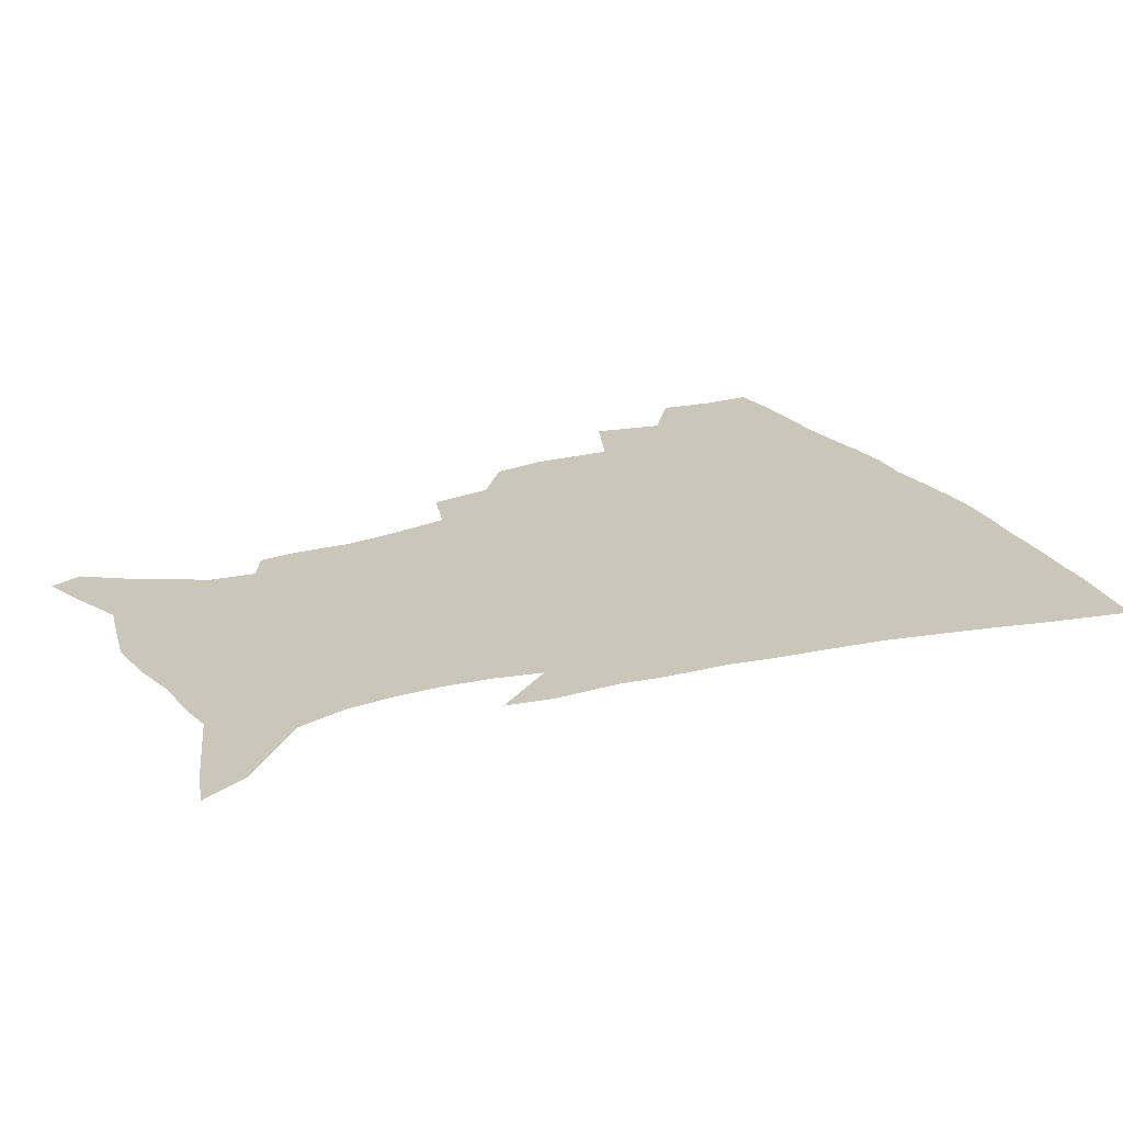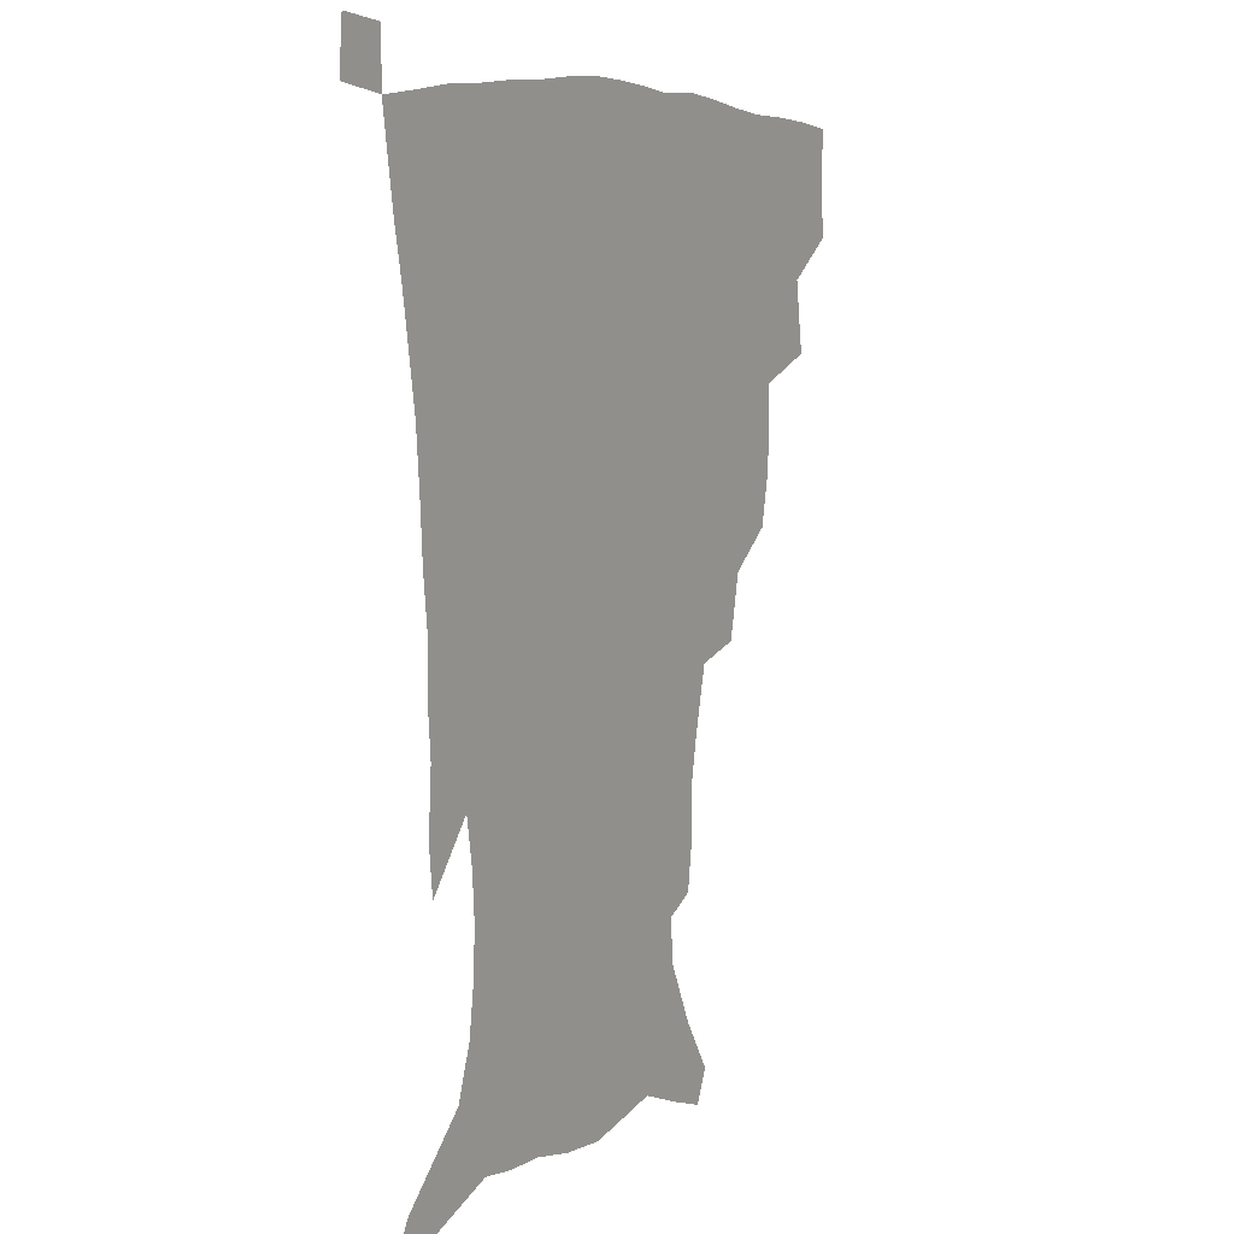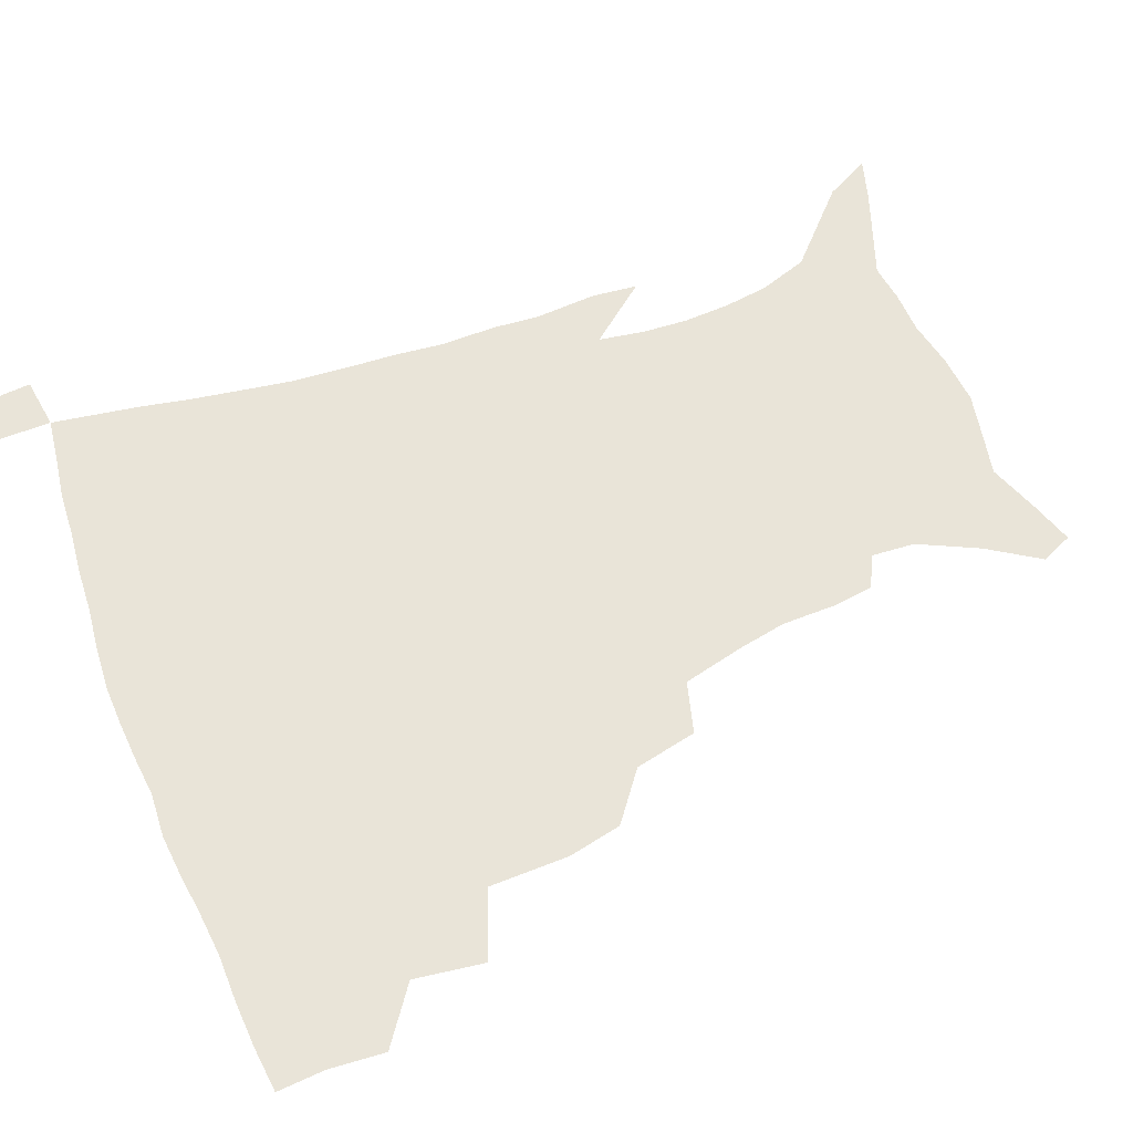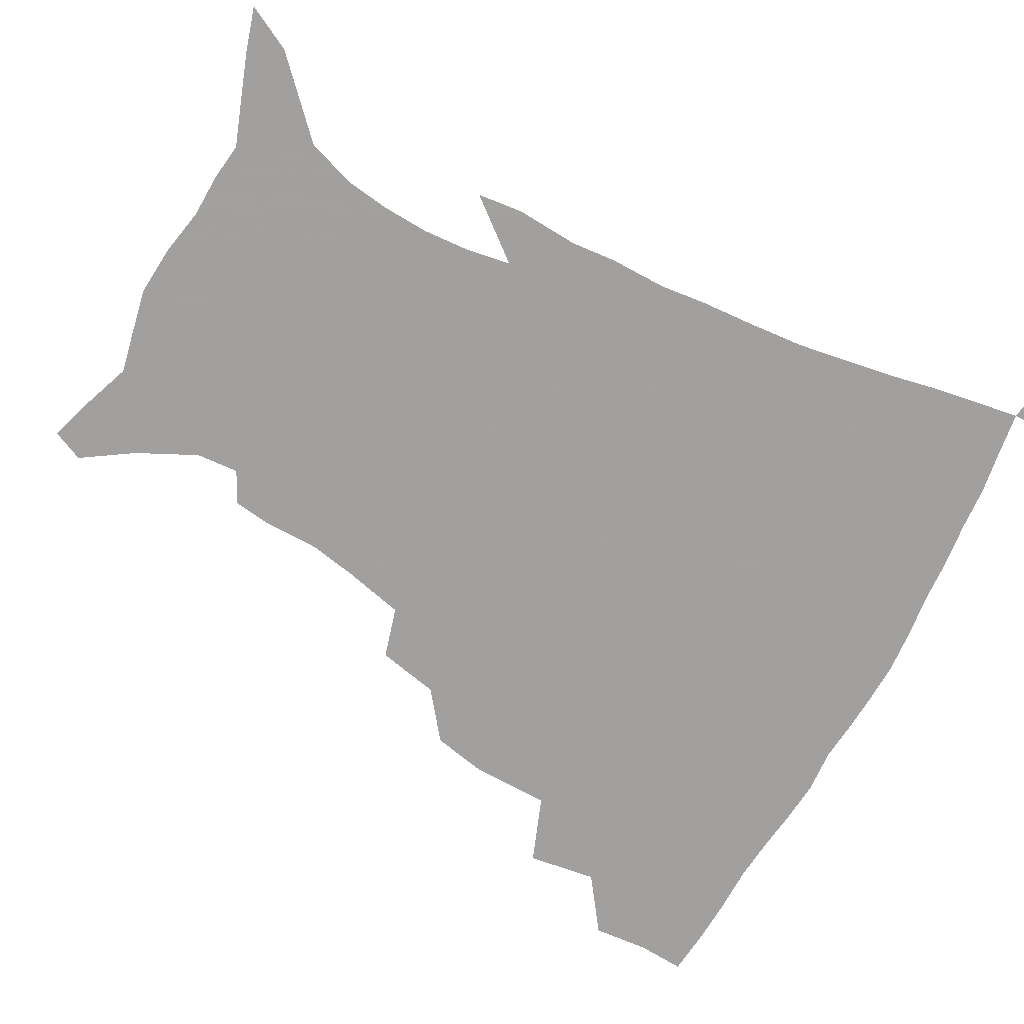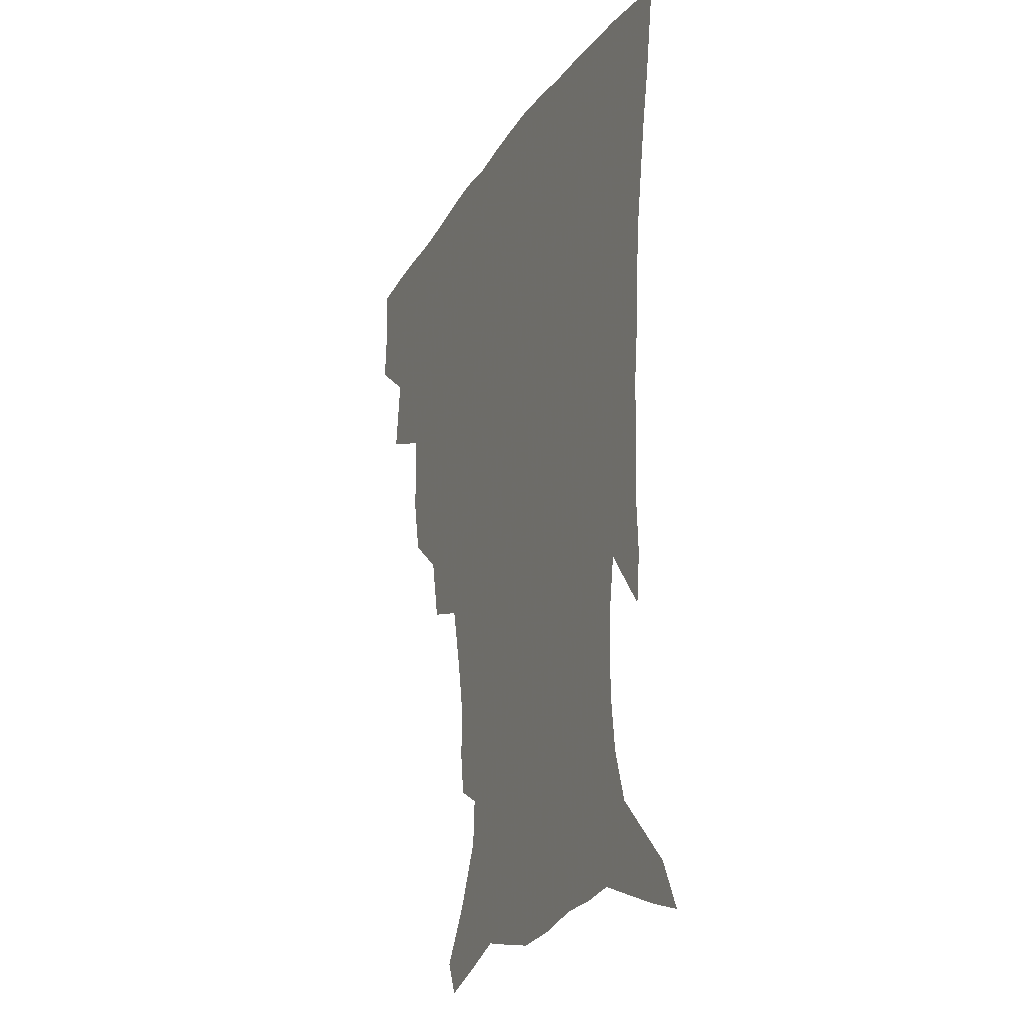
<metadata>
{"format":"obj","ext":"obj","renderer":"f3d","projection":"perspective","resolution":1024,"background":"white","views":[{"elev":21.1,"azim":64.6,"up":"+Z"},{"elev":7.1,"azim":119.8,"up":"+Y"},{"elev":59.9,"azim":-111.5,"up":"+Z"},{"elev":-71.9,"azim":62.0,"up":"+Z"},{"elev":-21.4,"azim":67.0,"up":"+Y"}]}
</metadata>
<code>
v 436.1 398.7 0
v 437.7 417.7 0
v 436.6 433.8 0
v 451.6 361.4 0
v 455 385.1 0
v 454.1 402.2 0
v 453.4 418.7 0
v 452.1 435.3 0
v 478.7 307.2 0
v 474.9 325.6 0
v 474.6 352.6 0
v 473.1 371.6 0
v 472.3 388.8 0
v 470.3 404.3 0
v 468.9 420.1 0
v 467.6 436.1 0
v 499.8 273 0
v 495.3 294.4 0
v 493 317.9 0
v 491 338 0
v 490.8 359.8 0
v 489.3 375.9 0
v 487.6 391 0
v 486 405.9 0
v 484.7 421 0
v 483.7 436.3 0
v 527.6 198.1 0
v 525.8 211.3 0
v 525.6 230.7 0
v 522.5 247 0
v 517.5 268.1 0
v 512.2 287.2 0
v 511.1 313.3 0
v 508.6 330 0
v 506.2 345.7 0
v 505.2 362.9 0
v 503.9 378.1 0
v 502.3 392.6 0
v 500.7 407.2 0
v 499.6 422 0
v 498.5 437.7 0
v 516 139.7 0
v 527.4 157.2 0
v 537.4 177.8 0
v 538.5 192.5 0
v 538.5 212.2 0
v 536.8 227.2 0
v 534.9 244.5 0
v 531.6 262.1 0
v 527.9 279.4 0
v 524.7 296.6 0
v 523.7 318.7 0
v 521.7 333.9 0
v 520.7 350.6 0
v 519.2 365 0
v 518.3 379.9 0
v 516.6 393.9 0
v 515.5 408.3 0
v 514.3 422.8 0
v 513.1 439.5 0
v 520.9 129 0
v 532.9 147.3 0
v 542.6 166.4 0
v 547.6 184.5 0
v 548.1 201.4 0
v 548.8 223.5 0
v 546.9 238.8 0
v 544.4 253.2 0
v 541.5 267.4 0
v 539 285.7 0
v 537.7 305.6 0
v 536.2 322.1 0
v 535.1 337.8 0
v 534.5 353.4 0
v 533.5 367.3 0
v 533 381.5 0
v 531.4 395.2 0
v 530.1 409.5 0
v 528.7 424.7 0
v 527.4 440.8 0
v 536 134 0
v 548.9 155 0
v 556.9 176.7 0
v 558 191.8 0
v 558.1 207.8 0
v 558.3 230.3 0
v 556.8 245 0
v 555 261.7 0
v 552.5 274.6 0
v 550.8 291.9 0
v 549.9 310.1 0
v 549 325.6 0
v 548.5 341 0
v 547.8 355.2 0
v 547.5 369.3 0
v 546.6 382.4 0
v 545.7 395.9 0
v 545.3 409.6 0
v 544 424.2 0
v 542.5 439.8 0
v 553.3 140.4 0
v 563.7 162.1 0
v 566.9 178.6 0
v 567.9 195.3 0
v 568.7 215.7 0
v 567.8 231.5 0
v 566.6 248.8 0
v 565.3 264.1 0
v 563.7 279.7 0
v 562.7 296.9 0
v 562.2 313.5 0
v 561.2 326.3 0
v 561.2 342.7 0
v 561.2 357.1 0
v 560.9 370.1 0
v 560 382.9 0
v 560 396.5 0
v 559.4 410.1 0
v 558.2 424.5 0
v 556.4 441.2 0
v 567.4 137.4 0
v 575.8 164 0
v 578.1 183.4 0
v 578.1 196.7 0
v 578.3 217.7 0
v 577.9 233.7 0
v 576.8 249.1 0
v 575.9 265 0
v 574.8 279.4 0
v 574.1 296.3 0
v 573.8 314.1 0
v 574.2 330.4 0
v 573.8 343 0
v 573.9 357.2 0
v 574.3 370.8 0
v 574.1 383.5 0
v 574.3 396.9 0
v 573.9 410.2 0
v 572.1 425.6 0
v 570.3 442.1 0
v 583.2 134.3 0
v 587.7 164.2 0
v 588.5 184 0
v 588.9 204.1 0
v 588.5 219.8 0
v 588.1 238.2 0
v 587.5 252 0
v 586.8 269.9 0
v 586.7 284.2 0
v 586 299.4 0
v 585.9 316.4 0
v 586.1 331.1 0
v 586.5 344.7 0
v 587 359 0
v 587.2 370.8 0
v 588.2 384.5 0
v 588 397.2 0
v 587.7 410.2 0
v 586 426.2 0
v 584.1 442.5 0
v 600.3 135.7 0
v 599.9 163.1 0
v 599.3 183.8 0
v 599.1 200.7 0
v 598.7 218 0
v 598.2 235.9 0
v 597.8 253.1 0
v 597.9 267 0
v 597.3 286 0
v 597.5 299.8 0
v 597.6 316 0
v 598.2 328.9 0
v 598.7 344.7 0
v 599.4 357.7 0
v 600.7 372 0
v 601.4 384.7 0
v 601.6 397.4 0
v 601.2 411.4 0
v 600.2 426.1 0
v 598.8 441.5 0
v 616.7 138.9 0
v 612.9 159.8 0
v 610 182.5 0
v 609 200.3 0
v 608.7 218.5 0
v 608.3 236.4 0
v 608.4 250.7 0
v 608.5 267.4 0
v 608.6 282.8 0
v 608.8 298.9 0
v 609.1 314.3 0
v 610.2 331.3 0
v 610.9 343.9 0
v 611.9 356.7 0
v 613.1 371.4 0
v 614.2 384.4 0
v 615.1 397.1 0
v 616.2 410.3 0
v 615.8 424.4 0
v 614.4 439.7 0
v 631.6 139.4 0
v 624.7 160.3 0
v 622 176.9 0
v 619.3 197 0
v 618 219.1 0
v 618.1 235.5 0
v 618.8 249.3 0
v 618.9 267.1 0
v 620.1 279.1 0
v 620.2 295.5 0
v 620.8 310.5 0
v 621.2 329.9 0
v 622.6 343.8 0
v 624.2 355.9 0
v 625.6 369.6 0
v 627.1 382.8 0
v 628.6 396.2 0
v 630.3 409.5 0
v 630.3 423.4 0
v 629.2 438.8 0
v 644.4 141.2 0
v 637.3 158.1 0
v 631.5 178.4 0
v 629.6 194 0
v 628.3 212.7 0
v 628.3 229.8 0
v 629.8 243.2 0
v 629.8 261.6 0
v 630.6 277.4 0
v 631.2 293 0
v 632.1 308.6 0
v 633.5 323.3 0
v 634.2 340.4 0
v 636.3 353.2 0
v 638 367.4 0
v 639.8 382.4 0
v 641.7 394.8 0
v 643.4 408.7 0
v 644.7 422 0
v 644.5 437.2 0
v 660.4 135.4 0
v 650.8 154 0
v 643.7 172.8 0
v 640.3 188.6 0
v 637.9 208.4 0
v 638.4 223.1 0
v 639.7 238.1 0
v 640.6 255.6 0
v 641.2 272.6 0
v 642.7 286.9 0
v 643 304.6 0
v 645 318.3 0
v 645.9 335.3 0
v 648.2 349.6 0
v 650.5 363.6 0
v 652.3 379.4 0
v 654.8 393.4 0
v 656.8 407.1 0
v 658.5 420.8 0
v 659.2 436.2 0
v 675.7 130 0
v 665.6 148.1 0
v 657.8 164.7 0
v 652 181.4 0
v 649.9 196.8 0
v 649.1 212.7 0
v 650.2 228.6 0
v 652.7 244.2 0
v 654.1 260.6 0
v 654.5 278.2 0
v 655.1 295.5 0
v 656.5 311.3 0
v 659.5 324.5 0
v 660.1 344.1 0
v 662.3 360.1 0
v 664.4 377 0
v 668 390.1 0
v 670.3 405.1 0
v 672.5 419.3 0
v 674.4 433.9 0
v 690.5 125.6 0
v 682.4 141.2 0
v 669.4 223.5 0
v 671.1 239.3 0
v 669.7 260.5 0
v 671.1 276.7 0
v 670.9 295.8 0
v 672.7 312 0
v 673.9 330.8 0
v 675.4 349.9 0
v 678.2 367.2 0
v 681.2 385.2 0
v 684.4 401.1 0
v 687 416.9 0
v 689.3 431.8 0
v 689.2 449.7 0
v 707.3 434.2 0
v 706 451.2 0
f 5 6 1
f 1 6 2
f 6 7 2
f 2 7 3
f 7 8 3
f 11 12 4
f 4 12 5
f 12 13 5
f 5 13 6
f 13 14 6
f 6 14 7
f 14 15 7
f 7 15 8
f 15 16 8
f 18 19 9
f 9 19 10
f 19 20 10
f 10 20 11
f 20 21 11
f 11 21 12
f 21 22 12
f 12 22 13
f 22 23 13
f 13 23 14
f 23 24 14
f 14 24 15
f 24 25 15
f 15 25 16
f 25 26 16
f 31 32 17
f 17 32 18
f 32 33 18
f 18 33 19
f 33 34 19
f 19 34 20
f 34 35 20
f 20 35 21
f 35 36 21
f 21 36 22
f 36 37 22
f 22 37 23
f 37 38 23
f 23 38 24
f 38 39 24
f 24 39 25
f 39 40 25
f 25 40 26
f 40 41 26
f 45 46 27
f 27 46 28
f 46 47 28
f 28 47 29
f 47 48 29
f 29 48 30
f 48 49 30
f 30 49 31
f 49 50 31
f 31 50 32
f 50 51 32
f 32 51 33
f 51 52 33
f 33 52 34
f 52 53 34
f 34 53 35
f 53 54 35
f 35 54 36
f 54 55 36
f 36 55 37
f 55 56 37
f 37 56 38
f 56 57 38
f 38 57 39
f 57 58 39
f 39 58 40
f 58 59 40
f 40 59 41
f 59 60 41
f 61 62 42
f 42 62 43
f 62 63 43
f 43 63 44
f 63 64 44
f 44 64 45
f 64 65 45
f 45 65 46
f 65 66 46
f 46 66 47
f 66 67 47
f 47 67 48
f 67 68 48
f 48 68 49
f 68 69 49
f 49 69 50
f 69 70 50
f 50 70 51
f 70 71 51
f 51 71 52
f 71 72 52
f 52 72 53
f 72 73 53
f 53 73 54
f 73 74 54
f 54 74 55
f 74 75 55
f 55 75 56
f 75 76 56
f 56 76 57
f 76 77 57
f 57 77 58
f 77 78 58
f 58 78 59
f 78 79 59
f 59 79 60
f 79 80 60
f 61 81 62
f 81 82 62
f 62 82 63
f 82 83 63
f 63 83 64
f 83 84 64
f 64 84 65
f 84 85 65
f 65 85 66
f 85 86 66
f 66 86 67
f 86 87 67
f 67 87 68
f 87 88 68
f 68 88 69
f 88 89 69
f 69 89 70
f 89 90 70
f 70 90 71
f 90 91 71
f 71 91 72
f 91 92 72
f 72 92 73
f 92 93 73
f 73 93 74
f 93 94 74
f 74 94 75
f 94 95 75
f 75 95 76
f 95 96 76
f 76 96 77
f 96 97 77
f 77 97 78
f 97 98 78
f 78 98 79
f 98 99 79
f 79 99 80
f 99 100 80
f 81 101 82
f 101 102 82
f 82 102 83
f 102 103 83
f 83 103 84
f 103 104 84
f 84 104 85
f 104 105 85
f 85 105 86
f 105 106 86
f 86 106 87
f 106 107 87
f 87 107 88
f 107 108 88
f 88 108 89
f 108 109 89
f 89 109 90
f 109 110 90
f 90 110 91
f 110 111 91
f 91 111 92
f 111 112 92
f 92 112 93
f 112 113 93
f 93 113 94
f 113 114 94
f 94 114 95
f 114 115 95
f 95 115 96
f 115 116 96
f 96 116 97
f 116 117 97
f 97 117 98
f 117 118 98
f 98 118 99
f 118 119 99
f 99 119 100
f 119 120 100
f 101 121 102
f 121 122 102
f 102 122 103
f 122 123 103
f 103 123 104
f 123 124 104
f 104 124 105
f 124 125 105
f 105 125 106
f 125 126 106
f 106 126 107
f 126 127 107
f 107 127 108
f 127 128 108
f 108 128 109
f 128 129 109
f 109 129 110
f 129 130 110
f 110 130 111
f 130 131 111
f 111 131 112
f 131 132 112
f 112 132 113
f 132 133 113
f 113 133 114
f 133 134 114
f 114 134 115
f 134 135 115
f 115 135 116
f 135 136 116
f 116 136 117
f 136 137 117
f 117 137 118
f 137 138 118
f 118 138 119
f 138 139 119
f 119 139 120
f 139 140 120
f 121 141 122
f 141 142 122
f 122 142 123
f 142 143 123
f 123 143 124
f 143 144 124
f 124 144 125
f 144 145 125
f 125 145 126
f 145 146 126
f 126 146 127
f 146 147 127
f 127 147 128
f 147 148 128
f 128 148 129
f 148 149 129
f 129 149 130
f 149 150 130
f 130 150 131
f 150 151 131
f 131 151 132
f 151 152 132
f 132 152 133
f 152 153 133
f 133 153 134
f 153 154 134
f 134 154 135
f 154 155 135
f 135 155 136
f 155 156 136
f 136 156 137
f 156 157 137
f 137 157 138
f 157 158 138
f 138 158 139
f 158 159 139
f 139 159 140
f 159 160 140
f 141 161 142
f 161 162 142
f 142 162 143
f 162 163 143
f 143 163 144
f 163 164 144
f 144 164 145
f 164 165 145
f 145 165 146
f 165 166 146
f 146 166 147
f 166 167 147
f 147 167 148
f 167 168 148
f 148 168 149
f 168 169 149
f 149 169 150
f 169 170 150
f 150 170 151
f 170 171 151
f 151 171 152
f 171 172 152
f 152 172 153
f 172 173 153
f 153 173 154
f 173 174 154
f 154 174 155
f 174 175 155
f 155 175 156
f 175 176 156
f 156 176 157
f 176 177 157
f 157 177 158
f 177 178 158
f 158 178 159
f 178 179 159
f 159 179 160
f 179 180 160
f 161 181 162
f 181 182 162
f 162 182 163
f 182 183 163
f 163 183 164
f 183 184 164
f 164 184 165
f 184 185 165
f 165 185 166
f 185 186 166
f 166 186 167
f 186 187 167
f 167 187 168
f 187 188 168
f 168 188 169
f 188 189 169
f 169 189 170
f 189 190 170
f 170 190 171
f 190 191 171
f 171 191 172
f 191 192 172
f 172 192 173
f 192 193 173
f 173 193 174
f 193 194 174
f 174 194 175
f 194 195 175
f 175 195 176
f 195 196 176
f 176 196 177
f 196 197 177
f 177 197 178
f 197 198 178
f 178 198 179
f 198 199 179
f 179 199 180
f 199 200 180
f 181 201 182
f 201 202 182
f 182 202 183
f 202 203 183
f 183 203 184
f 203 204 184
f 184 204 185
f 204 205 185
f 185 205 186
f 205 206 186
f 186 206 187
f 206 207 187
f 187 207 188
f 207 208 188
f 188 208 189
f 208 209 189
f 189 209 190
f 209 210 190
f 190 210 191
f 210 211 191
f 191 211 192
f 211 212 192
f 192 212 193
f 212 213 193
f 193 213 194
f 213 214 194
f 194 214 195
f 214 215 195
f 195 215 196
f 215 216 196
f 196 216 197
f 216 217 197
f 197 217 198
f 217 218 198
f 198 218 199
f 218 219 199
f 199 219 200
f 219 220 200
f 201 221 202
f 221 222 202
f 202 222 203
f 222 223 203
f 203 223 204
f 223 224 204
f 204 224 205
f 224 225 205
f 205 225 206
f 225 226 206
f 206 226 207
f 226 227 207
f 207 227 208
f 227 228 208
f 208 228 209
f 228 229 209
f 209 229 210
f 229 230 210
f 210 230 211
f 230 231 211
f 211 231 212
f 231 232 212
f 212 232 213
f 232 233 213
f 213 233 214
f 233 234 214
f 214 234 215
f 234 235 215
f 215 235 216
f 235 236 216
f 216 236 217
f 236 237 217
f 217 237 218
f 237 238 218
f 218 238 219
f 238 239 219
f 219 239 220
f 239 240 220
f 221 241 222
f 241 242 222
f 222 242 223
f 242 243 223
f 223 243 224
f 243 244 224
f 224 244 225
f 244 245 225
f 225 245 226
f 245 246 226
f 226 246 227
f 246 247 227
f 227 247 228
f 247 248 228
f 228 248 229
f 248 249 229
f 229 249 230
f 249 250 230
f 230 250 231
f 250 251 231
f 231 251 232
f 251 252 232
f 232 252 233
f 252 253 233
f 233 253 234
f 253 254 234
f 234 254 235
f 254 255 235
f 235 255 236
f 255 256 236
f 236 256 237
f 256 257 237
f 237 257 238
f 257 258 238
f 238 258 239
f 258 259 239
f 239 259 240
f 259 260 240
f 241 261 242
f 261 262 242
f 242 262 243
f 262 263 243
f 243 263 244
f 263 264 244
f 244 264 245
f 264 265 245
f 245 265 246
f 265 266 246
f 246 266 247
f 266 267 247
f 247 267 248
f 267 268 248
f 248 268 249
f 268 269 249
f 249 269 250
f 269 270 250
f 250 270 251
f 270 271 251
f 251 271 252
f 271 272 252
f 252 272 253
f 272 273 253
f 253 273 254
f 273 274 254
f 254 274 255
f 274 275 255
f 255 275 256
f 275 276 256
f 256 276 257
f 276 277 257
f 257 277 258
f 277 278 258
f 258 278 259
f 278 279 259
f 259 279 260
f 279 280 260
f 261 281 262
f 281 282 262
f 262 282 263
f 268 283 269
f 283 284 269
f 269 284 270
f 284 285 270
f 270 285 271
f 285 286 271
f 271 286 272
f 286 287 272
f 272 287 273
f 287 288 273
f 273 288 274
f 288 289 274
f 274 289 275
f 289 290 275
f 275 290 276
f 290 291 276
f 276 291 277
f 291 292 277
f 277 292 278
f 292 293 278
f 278 293 279
f 293 294 279
f 279 294 280
f 294 295 280
f 295 297 296
f 297 298 296

</code>
